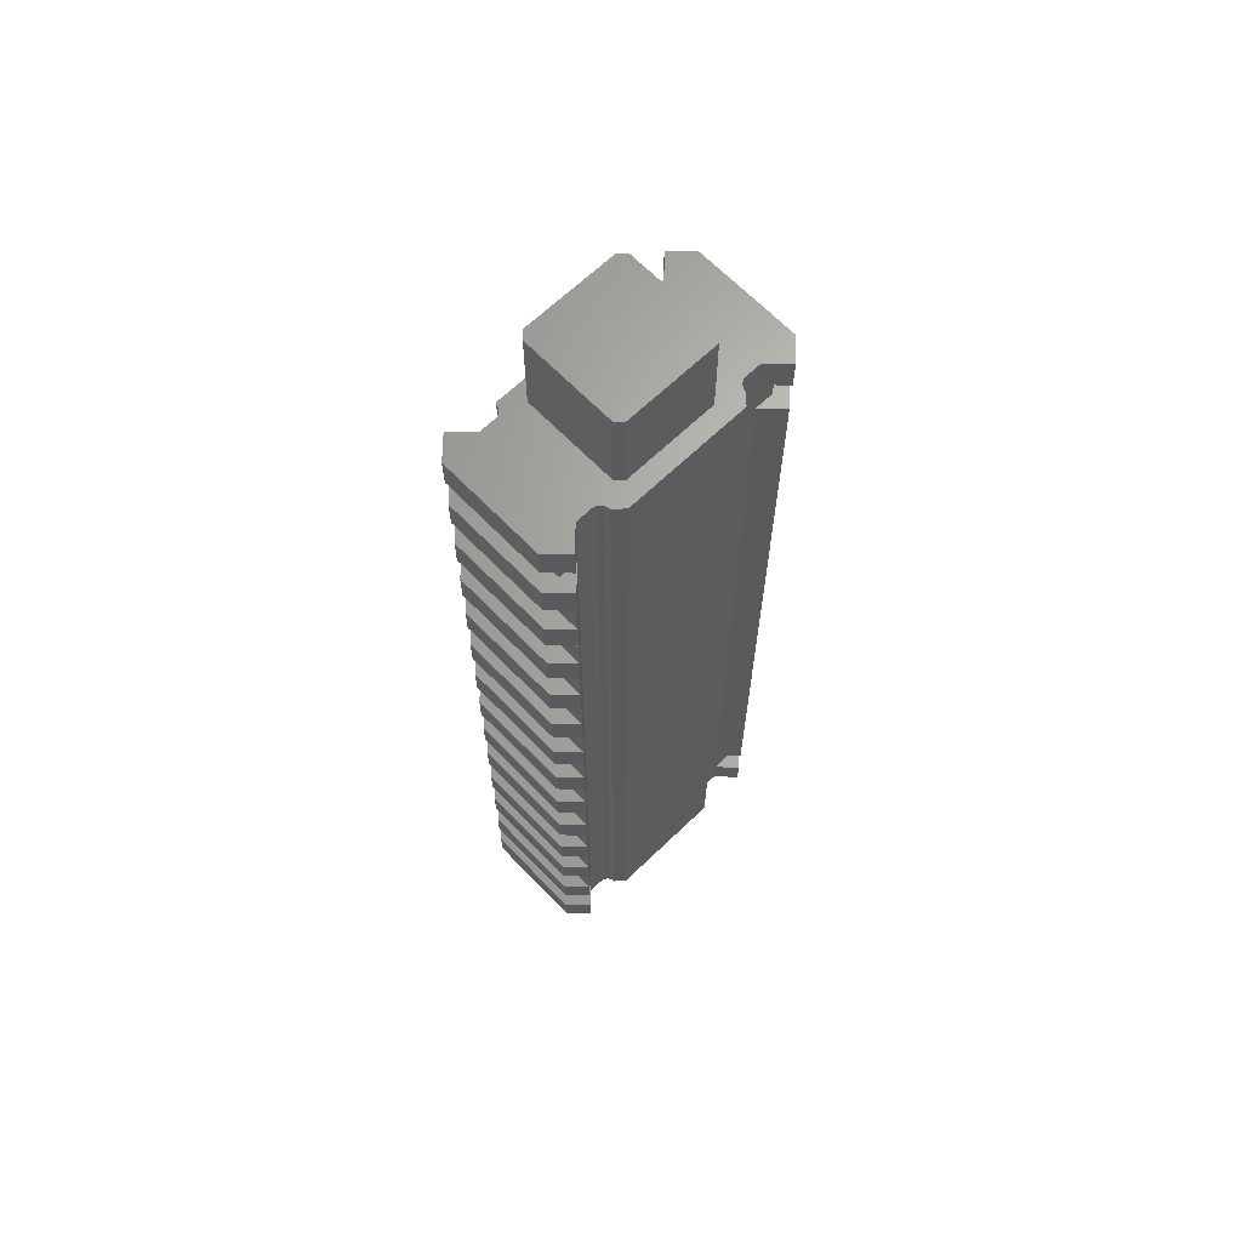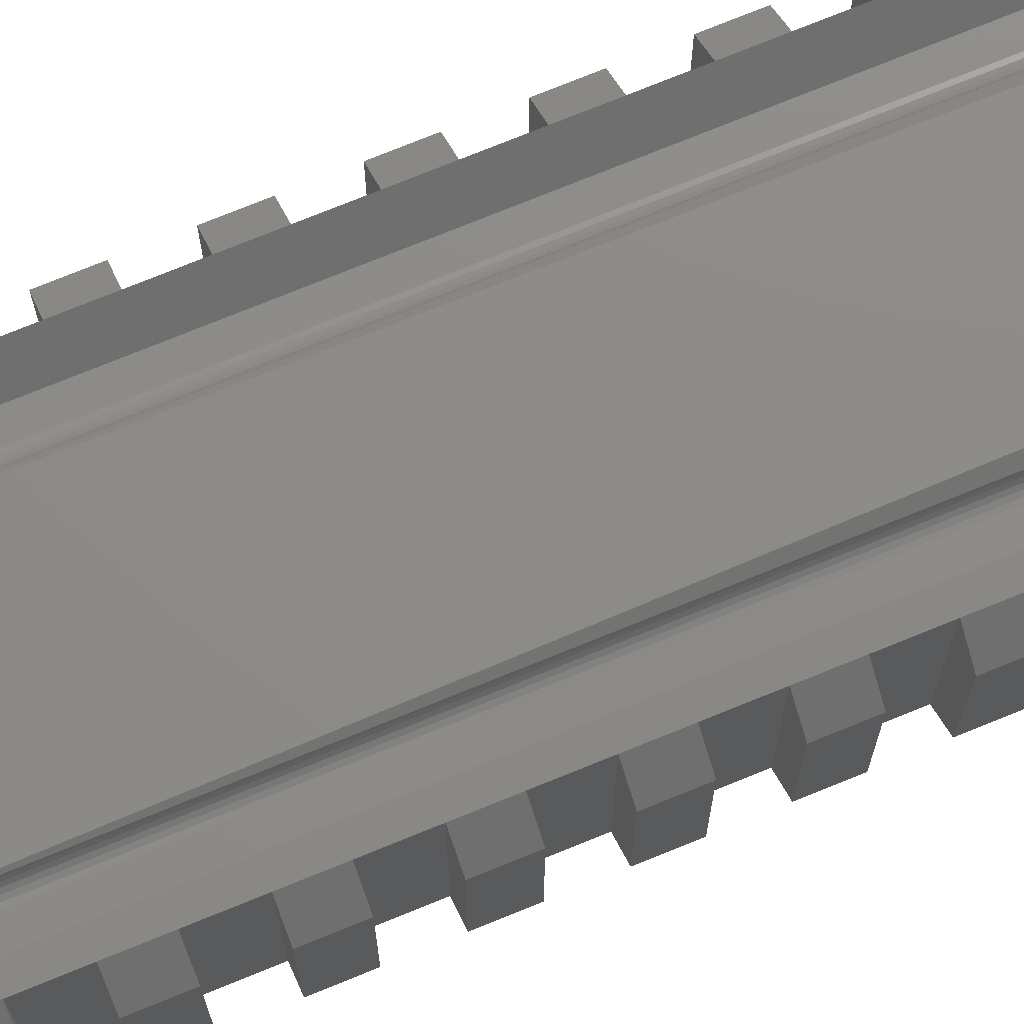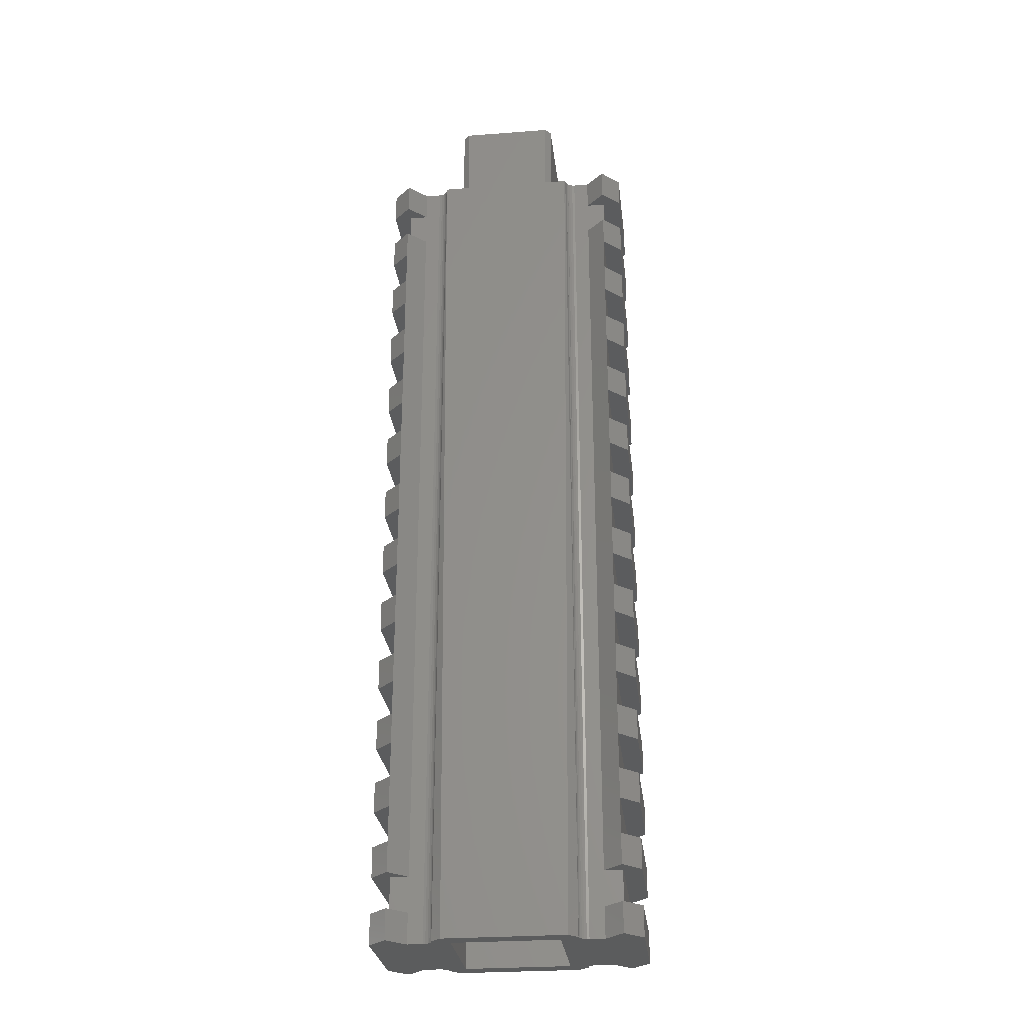
<metadata>
{"format":"stl","ext":"stl","renderer":"f3d","projection":"perspective","resolution":1024,"background":"white","views":[{"elev":65.7,"azim":136.0,"up":"+Y"},{"elev":75.2,"azim":-112.1,"up":"+Z"},{"elev":-27.6,"azim":6.7,"up":"+Y"}]}
</metadata>
<code>
# stl→obj: 351 verts, 698 faces
v 29.85 134.1 24.9
v 29.8 -0.5236 24.51
v 29.85 -0.5236 24.9
v 29.65 134.1 24.15
v 29.41 -0.5236 23.84
v 29.65 -0.5236 24.15
v 60.45 -0.5236 23.4
v 54.85 -0.5236 7.797
v 60.45 -0.5236 7.797
v 52.55 -0.5236 7.797
v 52.55 -0.5236 23.4
v 54.85 -0.5236 23.4
v 51.05 -0.5236 6.297
v 31.15 -0.5236 4.997
v 49.58 -0.5236 4.997
v 29.85 -0.5236 6.462
v 51.1 -0.5236 6.685
v 29.82 -0.5236 6.491
v 29.8 -0.5236 6.685
v 29.65 -0.5236 7.047
v 51.25 -0.5236 7.047
v 51.49 -0.5236 7.358
v 29.41 -0.5236 7.358
v 51.8 -0.5236 7.596
v 29.1 -0.5236 7.596
v 48.45 -0.5236 7.597
v 52.16 -0.5236 7.746
v 32.45 -0.5236 7.597
v 48.45 -0.5236 23.6
v 52.16 -0.5236 23.45
v 51.8 -0.5236 23.6
v 29.1 -0.5236 23.6
v 51.49 -0.5236 23.84
v 51.25 -0.5236 24.15
v 51.1 -0.5236 24.51
v 51.07 -0.5236 24.7
v 49.75 -0.5236 26.2
v 31.31 -0.5236 26.2
v 32.45 -0.5236 23.6
v 28.35 -0.5236 7.797
v 28.35 -0.5236 23.4
v 26.05 -0.5236 23.4
v 28.74 -0.5236 23.45
v 26.05 -0.5236 7.797
v 20.45 -0.5236 23.4
v 20.45 -0.5236 7.797
v 29.8 134.1 24.51
v 29.1 134.1 7.596
v 28.74 -0.5236 7.746
v 28.74 134.1 7.746
v 29.41 134.1 7.358
v 28.35 134.1 7.797
v 26.05 129.5 7.797
v 26.05 134.1 7.797
v 26.05 124.1 7.797
v 26.05 9.476 7.797
v 26.05 4.126 7.797
v 32.45 15.48 7.597
v 32.45 15.48 23.6
v 23.25 129.5 4.997
v 20.45 129.5 7.797
v 20.45 134.1 7.797
v 23.25 -0.5236 4.997
v 20.45 4.126 7.797
v 20.45 4.126 23.4
v 23.25 134.1 4.997
v 26.05 4.126 23.4
v 23.25 4.126 26.2
v 23.25 4.126 7.797
v 23.25 4.126 4.997
v 20.45 134.1 23.4
v 26.05 134.1 23.4
v 23.25 134.1 26.2
v 26.05 129.5 23.4
v 23.25 4.126 23.4
v 31.15 134.1 4.997
v 51.05 134.1 6.297
v 49.58 134.1 4.997
v 29.85 134.1 6.462
v 51.1 134.1 6.685
v 29.8 134.1 6.685
v 29.65 134.1 7.047
v 51.25 134.1 7.047
v 51.49 134.1 7.358
v 51.8 134.1 7.596
v 47.35 134.1 7.697
v 52.16 134.1 7.746
v 33.55 134.1 7.697
v 48.35 134.1 8.697
v 52.55 134.1 7.797
v 54.85 134.1 7.797
v 60.45 134.1 7.797
v 57.65 134.1 4.997
v 60.45 134.1 23.4
v 48.35 134.1 22.5
v 52.55 134.1 23.4
v 54.85 134.1 23.4
v 57.65 134.1 26.2
v 32.55 134.1 8.697
v 32.55 134.1 22.5
v 28.35 134.1 23.4
v 33.55 134.1 23.5
v 28.74 134.1 23.45
v 29.1 134.1 23.6
v 47.35 134.1 23.5
v 52.16 134.1 23.45
v 51.8 134.1 23.6
v 29.41 134.1 23.84
v 51.49 134.1 23.84
v 51.25 134.1 24.15
v 51.05 134.1 24.73
v 50.9 134.1 24.9
v 23.25 -0.5236 26.2
v 23.25 9.476 23.4
v 23.25 9.476 4.997
v 23.25 14.13 4.997
v 20.45 14.13 23.4
v 20.45 14.13 7.797
v 23.25 9.476 7.797
v 20.45 9.476 23.4
v 23.25 9.476 26.2
v 26.05 9.476 23.4
v 23.25 14.13 26.2
v 23.25 19.48 26.2
v 23.25 24.13 26.2
v 23.25 29.48 26.2
v 23.25 34.13 26.2
v 23.25 39.48 26.2
v 23.25 44.13 26.2
v 23.25 49.48 26.2
v 23.25 54.13 26.2
v 23.25 59.48 26.2
v 23.25 64.13 26.2
v 23.25 69.48 26.2
v 23.25 74.13 26.2
v 23.25 79.48 26.2
v 23.25 84.13 26.2
v 23.25 89.48 26.2
v 23.25 94.13 26.2
v 23.25 99.48 26.2
v 23.25 104.1 26.2
v 23.25 109.5 26.2
v 23.25 114.1 26.2
v 23.25 119.5 26.2
v 23.25 124.1 26.2
v 20.45 9.476 7.797
v 23.25 64.13 4.997
v 23.25 69.48 4.997
v 23.25 54.13 4.997
v 23.25 59.48 4.997
v 23.25 74.13 4.997
v 23.25 29.48 4.997
v 23.25 34.13 4.997
v 23.25 79.48 4.997
v 23.25 84.13 4.997
v 23.25 19.48 4.997
v 23.25 24.13 4.997
v 23.25 49.48 4.997
v 23.25 39.48 4.997
v 23.25 44.13 4.997
v 23.25 109.5 4.997
v 20.45 114.1 7.797
v 23.25 114.1 4.997
v 23.25 99.48 4.997
v 23.25 104.1 4.997
v 20.45 124.1 23.4
v 23.25 124.1 7.797
v 20.45 124.1 7.797
v 23.25 124.1 23.4
v 20.45 114.1 23.4
v 23.25 119.5 4.997
v 20.45 119.5 7.797
v 23.25 124.1 4.997
v 23.25 89.48 4.997
v 23.25 94.13 4.997
v 20.45 119.5 23.4
v 20.45 104.1 23.4
v 20.45 99.48 7.797
v 20.45 99.48 23.4
v 20.45 109.5 7.797
v 20.45 109.5 23.4
v 20.45 94.13 7.797
v 20.45 89.48 7.797
v 20.45 94.13 23.4
v 20.45 104.1 7.797
v 20.45 89.48 23.4
v 20.45 79.48 23.4
v 20.45 79.48 7.797
v 20.45 74.13 23.4
v 20.45 74.13 7.797
v 20.45 84.13 23.4
v 20.45 84.13 7.797
v 20.45 69.48 23.4
v 20.45 69.48 7.797
v 20.45 64.13 7.797
v 20.45 64.13 23.4
v 20.45 39.48 23.4
v 20.45 44.13 23.4
v 20.45 54.13 23.4
v 20.45 54.13 7.797
v 20.45 59.48 7.797
v 20.45 59.48 23.4
v 20.45 44.13 7.797
v 20.45 39.48 7.797
v 20.45 49.48 23.4
v 20.45 49.48 7.797
v 20.45 29.48 23.4
v 20.45 29.48 7.797
v 20.45 34.13 23.4
v 20.45 34.13 7.797
v 20.45 24.13 23.4
v 20.45 24.13 7.797
v 20.45 19.48 7.797
v 20.45 19.48 23.4
v 23.25 129.5 23.4
v 26.05 124.1 23.4
v 23.25 129.5 7.797
v 20.45 129.5 23.4
v 23.25 129.5 26.2
v 60.45 39.48 23.4
v 57.65 39.48 4.997
v 60.45 39.48 7.797
v 57.65 34.13 4.997
v 54.85 9.476 7.797
v 60.45 34.13 23.4
v 60.45 34.13 7.797
v 60.45 49.48 7.797
v 57.65 49.48 4.997
v 60.45 54.13 7.797
v 57.65 44.13 26.2
v 60.45 44.13 23.4
v 57.65 44.13 4.997
v 60.45 44.13 7.797
v 60.45 49.48 23.4
v 60.45 54.13 23.4
v 57.65 49.48 26.2
v 57.65 54.13 4.997
v 57.65 39.48 26.2
v 57.65 34.13 26.2
v 60.45 24.13 7.797
v 57.65 19.48 4.997
v 57.65 24.13 4.997
v 60.45 19.48 7.797
v 60.45 29.48 7.797
v 57.65 29.48 4.997
v 60.45 19.48 23.4
v 57.65 24.13 26.2
v 60.45 24.13 23.4
v 57.65 29.48 26.2
v 60.45 29.48 23.4
v 57.65 14.13 4.997
v 57.65 14.13 26.2
v 60.45 14.13 23.4
v 57.65 9.476 26.2
v 57.65 19.48 26.2
v 60.45 114.1 7.797
v 60.45 109.5 23.4
v 60.45 109.5 7.797
v 60.45 114.1 23.4
v 57.65 9.476 4.997
v 60.45 9.476 7.797
v 60.45 14.13 7.797
v 57.65 4.126 23.4
v 54.85 9.476 23.4
v 54.85 4.126 23.4
v 57.65 109.5 26.2
v 57.65 109.5 4.997
v 57.65 9.476 7.797
v 57.65 114.1 4.997
v 60.45 104.1 23.4
v 60.45 104.1 7.797
v 57.65 104.1 4.997
v 57.65 99.48 26.2
v 60.45 99.48 23.4
v 57.65 94.13 26.2
v 57.65 89.48 26.2
v 60.45 94.13 23.4
v 57.65 84.13 26.2
v 57.65 89.48 4.997
v 57.65 79.48 26.2
v 60.45 84.13 23.4
v 57.65 74.13 26.2
v 57.65 79.48 4.997
v 57.65 104.1 26.2
v 57.65 99.48 4.997
v 57.65 69.48 26.2
v 60.45 74.13 23.4
v 60.45 9.476 23.4
v 57.65 9.476 23.4
v 57.65 129.5 26.2
v 57.65 129.5 23.4
v 60.45 129.5 23.4
v 54.85 129.5 23.4
v 57.65 124.1 23.4
v 57.65 129.5 7.797
v 57.65 59.48 26.2
v 57.65 54.13 26.2
v 57.65 59.48 4.997
v 57.65 64.13 26.2
v 60.45 64.13 23.4
v 60.45 129.5 7.797
v 57.65 124.1 7.797
v 57.65 69.48 4.997
v 54.85 124.1 23.4
v 57.65 129.5 4.997
v 54.85 129.5 7.797
v 57.65 119.5 26.2
v 57.65 114.1 26.2
v 57.65 119.5 4.997
v 54.85 124.1 7.797
v 48.35 147.1 8.697
v 32.55 147.1 8.697
v 48.35 147.1 22.5
v 32.55 147.1 22.5
v 33.55 147.1 23.5
v 33.55 147.1 7.697
v 47.35 147.1 7.697
v 47.35 147.1 23.5
v 60.45 4.126 7.797
v 57.65 4.126 7.797
v 60.45 4.126 23.4
v 57.65 -0.5236 26.2
v 57.65 4.126 26.2
v 57.65 -0.5236 4.997
v 57.65 4.126 4.997
v 54.85 4.126 7.797
v 57.65 124.1 4.997
v 57.65 124.1 26.2
v 60.45 124.1 23.4
v 60.45 124.1 7.797
v 60.45 119.5 23.4
v 60.45 119.5 7.797
v 60.45 94.13 7.797
v 60.45 89.48 23.4
v 60.45 89.48 7.797
v 60.45 99.48 7.797
v 57.65 94.13 4.997
v 57.65 84.13 4.997
v 60.45 69.48 23.4
v 60.45 74.13 7.797
v 57.65 74.13 4.997
v 60.45 79.48 23.4
v 60.45 69.48 7.797
v 60.45 84.13 7.797
v 60.45 79.48 7.797
v 57.65 64.13 4.997
v 60.45 59.48 23.4
v 60.45 59.48 7.797
v 60.45 64.13 7.797
v 48.45 15.48 23.6
v 48.45 15.48 7.597
f 1 2 3
f 4 5 6
f 7 8 9
f 8 7 10
f 10 7 11
f 11 7 12
f 13 14 15
f 14 13 16
f 16 13 17
f 16 17 18
f 18 17 19
f 19 17 20
f 20 17 21
f 20 21 22
f 20 22 23
f 23 22 24
f 23 24 25
f 25 24 26
f 26 24 27
f 25 26 28
f 26 27 29
f 29 27 10
f 29 10 11
f 29 11 30
f 29 30 31
f 29 31 32
f 32 31 5
f 5 31 33
f 5 33 34
f 5 34 6
f 6 34 35
f 6 35 2
f 2 35 36
f 2 36 3
f 3 36 37
f 3 37 38
f 39 40 28
f 40 39 41
f 40 41 42
f 41 39 43
f 43 39 32
f 32 39 29
f 44 45 46
f 45 44 40
f 45 40 42
f 38 1 3
f 4 6 47
f 48 49 50
f 25 49 48
f 51 25 48
f 50 40 52
f 52 53 54
f 53 52 55
f 55 52 56
f 56 52 57
f 57 52 44
f 44 52 40
f 58 39 28
f 39 58 59
f 49 25 28
f 40 49 28
f 60 61 62
f 44 46 63
f 64 46 65
f 60 62 66
f 67 68 42
f 69 57 70
f 53 66 54
f 62 61 71
f 69 70 64
f 72 73 74
f 68 75 65
f 68 67 75
f 63 46 64
f 76 77 78
f 77 76 79
f 77 79 80
f 80 79 81
f 80 81 82
f 80 82 83
f 83 82 84
f 84 82 51
f 84 51 85
f 85 51 48
f 85 48 86
f 85 86 87
f 86 48 88
f 87 86 89
f 87 89 90
f 91 92 93
f 92 91 94
f 94 91 90
f 94 90 89
f 94 89 95
f 94 95 96
f 94 96 97
f 94 97 98
f 50 88 48
f 88 50 99
f 99 50 52
f 62 54 66
f 54 62 71
f 54 71 52
f 52 71 99
f 99 71 100
f 100 71 72
f 72 71 73
f 100 101 102
f 101 100 72
f 102 101 103
f 102 103 104
f 105 96 95
f 96 105 106
f 106 105 107
f 107 105 102
f 107 102 104
f 107 104 108
f 107 108 109
f 109 108 110
f 110 108 4
f 110 4 111
f 111 4 47
f 111 47 1
f 111 1 112
f 65 69 64
f 44 70 57
f 65 45 113
f 67 114 75
f 56 115 116
f 117 116 118
f 113 45 42
f 115 118 116
f 56 69 119
f 117 120 121
f 121 114 122
f 121 120 114
f 119 69 114
f 122 123 121
f 123 122 124
f 124 122 125
f 125 122 126
f 126 122 127
f 127 122 128
f 128 122 129
f 129 122 130
f 130 122 131
f 131 122 132
f 132 122 133
f 133 122 134
f 134 122 135
f 135 122 136
f 136 122 137
f 137 122 138
f 138 122 139
f 139 122 140
f 140 122 141
f 141 122 142
f 142 122 143
f 143 122 144
f 144 122 145
f 65 113 68
f 119 115 56
f 114 69 75
f 118 146 117
f 117 146 120
f 55 147 148
f 55 149 150
f 55 148 151
f 55 152 153
f 55 154 155
f 55 116 156
f 55 156 157
f 55 158 149
f 55 151 154
f 55 150 147
f 55 157 152
f 55 153 159
f 55 159 160
f 156 116 124
f 124 116 123
f 55 160 158
f 161 162 163
f 55 164 165
f 166 167 168
f 169 167 166
f 145 169 166
f 170 163 162
f 171 172 168
f 171 168 173
f 55 174 175
f 55 171 173
f 167 173 168
f 176 172 171
f 166 176 144
f 55 165 161
f 167 55 173
f 166 172 176
f 55 163 171
f 55 155 174
f 55 175 164
f 55 161 163
f 168 172 166
f 144 176 171
f 171 163 144
f 177 178 179
f 170 180 181
f 161 165 142
f 143 163 170
f 162 180 170
f 181 180 161
f 141 165 177
f 174 182 175
f 182 183 184
f 184 175 182
f 164 185 165
f 140 179 164
f 177 165 185
f 161 180 162
f 184 183 186
f 177 179 140
f 164 175 140
f 184 186 138
f 138 186 174
f 186 183 174
f 142 181 161
f 185 178 177
f 164 178 185
f 170 181 142
f 179 178 164
f 154 151 136
f 187 188 154
f 174 155 138
f 189 151 190
f 191 155 192
f 193 194 148
f 148 194 190
f 148 147 134
f 189 193 134
f 174 183 182
f 134 193 148
f 148 190 151
f 135 151 189
f 154 192 155
f 192 188 191
f 190 194 189
f 150 195 147
f 196 147 195
f 189 194 193
f 139 175 184
f 191 187 136
f 137 155 191
f 191 188 187
f 136 187 154
f 154 188 192
f 128 197 159
f 198 197 128
f 199 149 200
f 196 201 202
f 132 202 150
f 150 149 132
f 158 160 130
f 158 200 149
f 159 203 160
f 198 160 203
f 203 204 198
f 131 149 199
f 205 206 158
f 198 204 197
f 130 205 158
f 158 206 200
f 195 201 196
f 150 201 195
f 196 202 132
f 202 201 150
f 133 147 196
f 207 208 152
f 209 207 126
f 152 208 210
f 152 157 126
f 211 157 212
f 211 213 214
f 126 207 152
f 159 153 128
f 127 153 209
f 152 210 153
f 156 212 157
f 211 214 124
f 197 204 159
f 214 213 156
f 159 204 203
f 124 214 156
f 210 208 209
f 212 213 211
f 211 124 125
f 126 157 125
f 209 126 127
f 209 208 207
f 128 153 127
f 156 213 212
f 198 128 129
f 130 160 129
f 125 157 211
f 131 205 130
f 205 131 199
f 209 153 210
f 129 160 198
f 215 167 169
f 41 67 42
f 67 41 122
f 122 41 216
f 216 41 74
f 74 41 72
f 122 114 67
f 114 146 119
f 216 215 169
f 196 132 133
f 170 142 143
f 215 61 217
f 215 218 61
f 123 116 117
f 217 167 215
f 71 218 219
f 115 146 118
f 191 136 137
f 166 144 145
f 140 175 139
f 138 155 137
f 74 215 216
f 134 147 133
f 142 165 141
f 145 216 169
f 117 121 123
f 132 149 131
f 144 163 143
f 136 151 135
f 114 120 146
f 217 60 53
f 42 68 113
f 119 146 115
f 184 138 139
f 216 145 122
f 53 167 217
f 219 215 74
f 219 218 215
f 189 134 135
f 177 140 141
f 101 72 41
f 32 103 43
f 31 109 33
f 109 34 33
f 103 101 43
f 71 219 73
f 104 103 32
f 74 73 219
f 5 104 32
f 78 14 76
f 14 78 15
f 220 221 222
f 223 224 221
f 225 226 223
f 227 228 229
f 230 231 232
f 222 221 233
f 234 228 227
f 232 224 228
f 235 234 229
f 233 221 232
f 236 228 234
f 231 220 233
f 231 233 232
f 221 224 232
f 228 230 232
f 235 229 237
f 228 224 237
f 229 234 227
f 229 228 237
f 235 236 234
f 238 221 220
f 231 238 220
f 233 220 222
f 221 239 223
f 239 225 223
f 240 241 242
f 243 241 240
f 244 245 226
f 246 241 243
f 240 246 243
f 247 248 242
f 225 249 250
f 251 224 241
f 241 252 251
f 248 246 240
f 252 253 251
f 250 245 244
f 252 254 253
f 225 250 226
f 248 255 246
f 245 224 223
f 241 224 242
f 226 250 244
f 242 224 245
f 255 241 246
f 226 245 223
f 249 245 250
f 248 240 242
f 245 247 242
f 256 257 258
f 259 257 256
f 260 224 251
f 261 260 262
f 263 264 265
f 266 267 257
f 257 267 258
f 261 268 260
f 256 267 269
f 270 271 272
f 270 273 274
f 275 276 277
f 262 260 251
f 276 278 279
f 278 280 281
f 280 282 283
f 266 284 267
f 258 267 256
f 273 275 285
f 282 286 287
f 224 260 268
f 262 288 261
f 253 288 262
f 288 268 261
f 289 268 288
f 289 264 263
f 254 289 288
f 289 254 264
f 253 262 251
f 253 254 288
f 290 291 292
f 291 290 293
f 291 294 295
f 296 297 298
f 299 296 300
f 249 247 245
f 94 290 292
f 292 295 301
f 94 292 92
f 238 239 221
f 291 295 292
f 98 293 290
f 247 255 248
f 295 294 302
f 230 238 231
f 252 264 254
f 98 290 94
f 92 292 301
f 97 293 98
f 239 249 225
f 291 293 294
f 286 299 303
f 304 284 266
f 259 266 257
f 297 236 235
f 236 230 228
f 255 252 241
f 97 96 293
f 301 305 92
f 82 19 20
f 93 306 91
f 267 224 269
f 80 17 77
f 259 256 269
f 24 22 85
f 307 308 309
f 302 310 295
f 85 22 84
f 79 16 81
f 80 21 17
f 82 20 51
f 301 295 305
f 27 24 87
f 79 14 16
f 77 15 78
f 13 15 77
f 311 89 86
f 312 313 311
f 313 312 314
f 315 313 314
f 316 99 312
f 312 99 314
f 312 317 316
f 314 102 315
f 105 315 102
f 315 105 318
f 317 88 316
f 88 317 86
f 263 319 320
f 11 106 30
f 321 322 7
f 268 263 320
f 263 323 321
f 323 263 265
f 106 107 30
f 265 96 12
f 323 322 321
f 321 7 319
f 263 321 319
f 265 12 323
f 12 96 11
f 92 305 93
f 305 306 93
f 306 305 295
f 8 324 9
f 295 310 306
f 325 8 326
f 319 324 325
f 327 224 310
f 9 324 319
f 10 27 90
f 91 10 90
f 10 91 8
f 8 91 306
f 8 306 310
f 8 310 224
f 8 224 326
f 326 320 325
f 320 326 268
f 328 329 294
f 308 266 259
f 330 331 332
f 294 330 302
f 330 309 327
f 332 309 330
f 269 224 309
f 307 309 331
f 294 329 330
f 304 266 308
f 304 308 307
f 328 294 304
f 328 307 329
f 330 327 302
f 294 293 304
f 308 259 269
f 329 307 331
f 329 331 330
f 293 96 304
f 309 308 269
f 310 302 327
f 309 224 327
f 304 307 328
f 331 309 332
f 304 255 247
f 304 239 238
f 304 236 297
f 304 96 264
f 304 247 249
f 304 297 296
f 304 282 280
f 304 280 278
f 304 278 276
f 304 276 275
f 304 275 273
f 304 230 236
f 304 273 284
f 304 238 230
f 304 264 252
f 304 249 239
f 284 273 270
f 304 252 255
f 304 299 286
f 304 286 282
f 304 296 299
f 270 274 271
f 284 270 272
f 333 334 335
f 336 285 271
f 337 224 285
f 277 276 334
f 279 224 337
f 334 279 335
f 335 279 333
f 333 279 337
f 267 284 272
f 271 285 272
f 271 274 336
f 275 277 337
f 276 279 334
f 277 334 333
f 338 224 279
f 285 275 337
f 277 333 337
f 273 285 274
f 285 224 272
f 274 285 336
f 272 224 267
f 287 339 340
f 303 224 341
f 281 280 342
f 343 303 340
f 281 344 338
f 340 303 341
f 287 286 339
f 345 283 344
f 344 342 345
f 278 281 338
f 341 224 283
f 344 283 338
f 281 342 344
f 339 303 343
f 279 278 338
f 280 283 342
f 340 339 343
f 346 224 303
f 283 224 338
f 342 283 345
f 282 287 341
f 286 303 339
f 287 340 341
f 283 282 341
f 347 298 348
f 300 296 347
f 298 224 346
f 237 224 298
f 298 297 237
f 299 300 346
f 303 299 346
f 349 298 346
f 296 298 347
f 300 347 349
f 297 235 237
f 300 349 346
f 348 298 349
f 349 347 348
f 350 26 29
f 26 350 351
f 108 5 4
f 107 109 31
f 47 2 1
f 47 6 2
f 44 63 70
f 53 60 66
f 217 61 60
f 56 116 55
f 55 167 53
f 49 40 50
f 108 104 5
f 75 69 65
f 43 101 41
f 65 46 45
f 57 69 56
f 63 64 70
f 71 61 218
f 26 58 28
f 58 26 351
f 83 22 21
f 84 22 83
f 81 16 18
f 81 18 19
f 23 25 51
f 319 7 9
f 76 14 79
f 322 12 7
f 323 12 322
f 264 96 265
f 319 325 320
f 96 106 11
f 30 107 31
f 81 19 82
f 324 8 325
f 95 318 105
f 77 17 13
f 268 326 224
f 83 21 80
f 51 20 23
f 289 263 268
f 315 318 313
f 311 86 317
f 312 311 317
f 313 95 311
f 314 100 102
f 87 24 85
f 313 318 95
f 90 27 87
f 311 95 89
f 316 88 99
f 314 99 100
f 110 36 35
f 110 35 109
f 38 112 1
f 112 38 37
f 111 36 110
f 111 37 36
f 37 111 112
f 109 35 34
f 350 39 59
f 39 350 29
f 351 59 58
f 59 351 350
f 200 206 199
f 199 206 205

</code>
